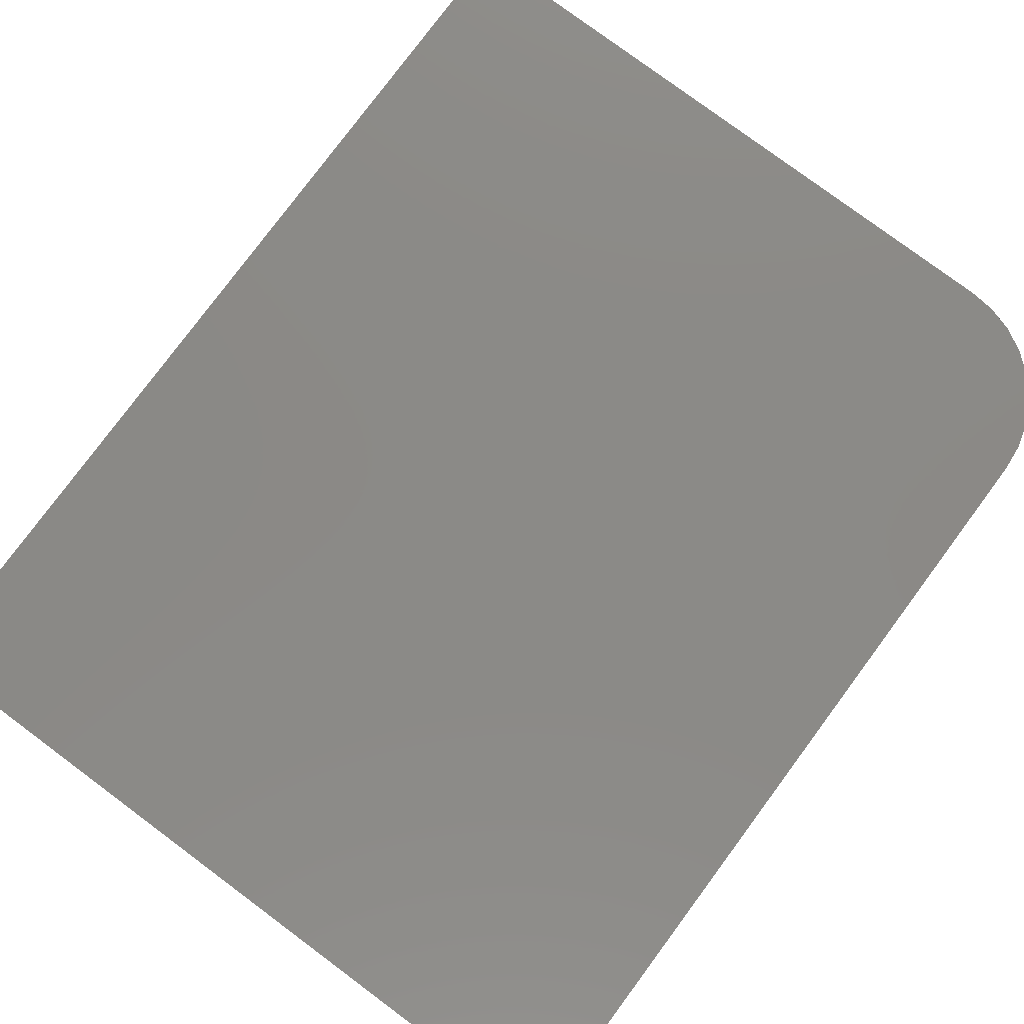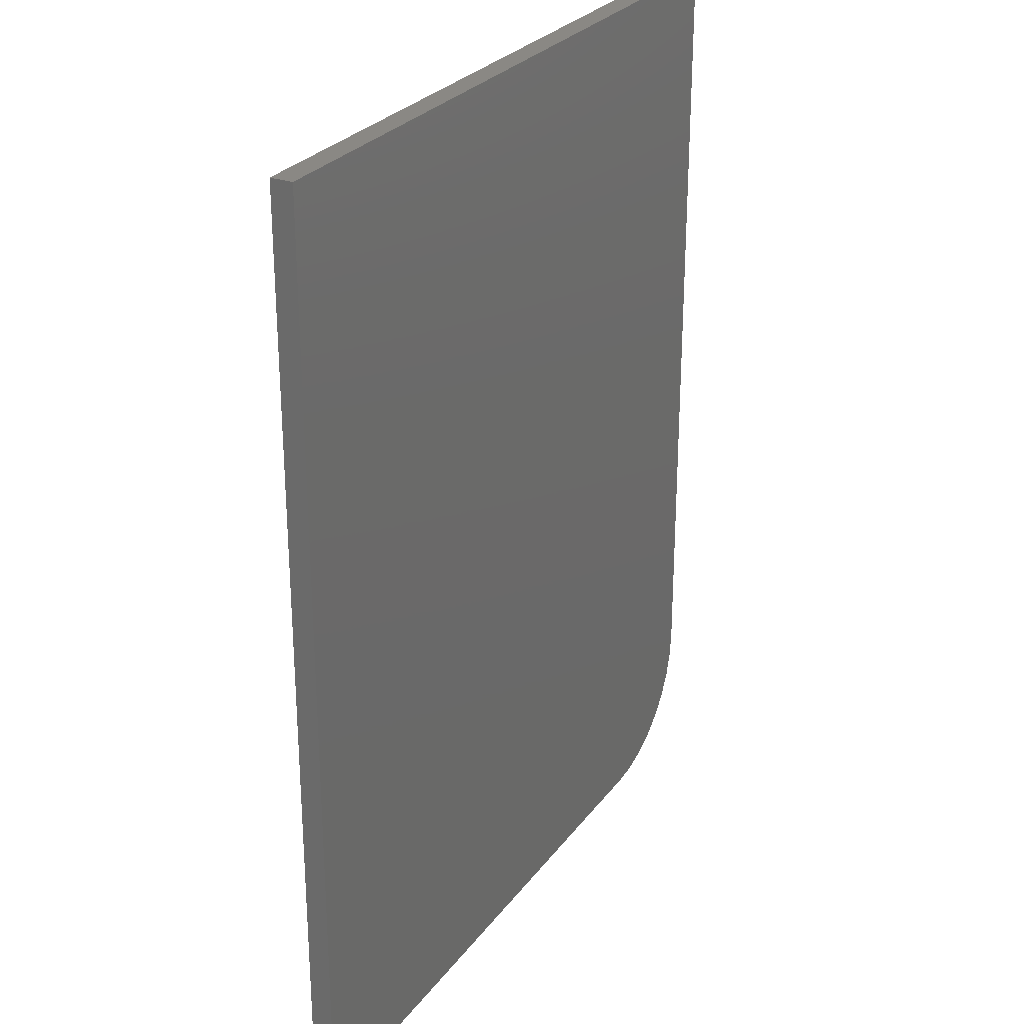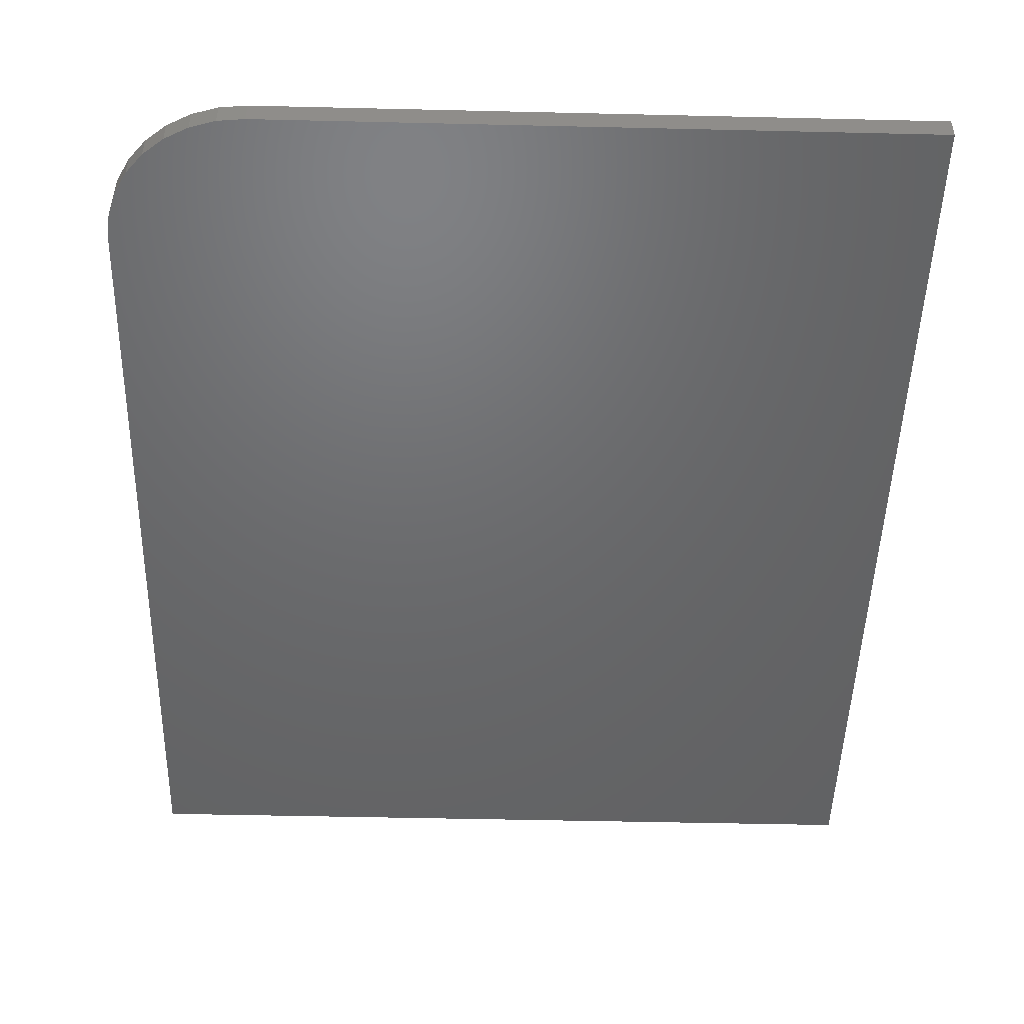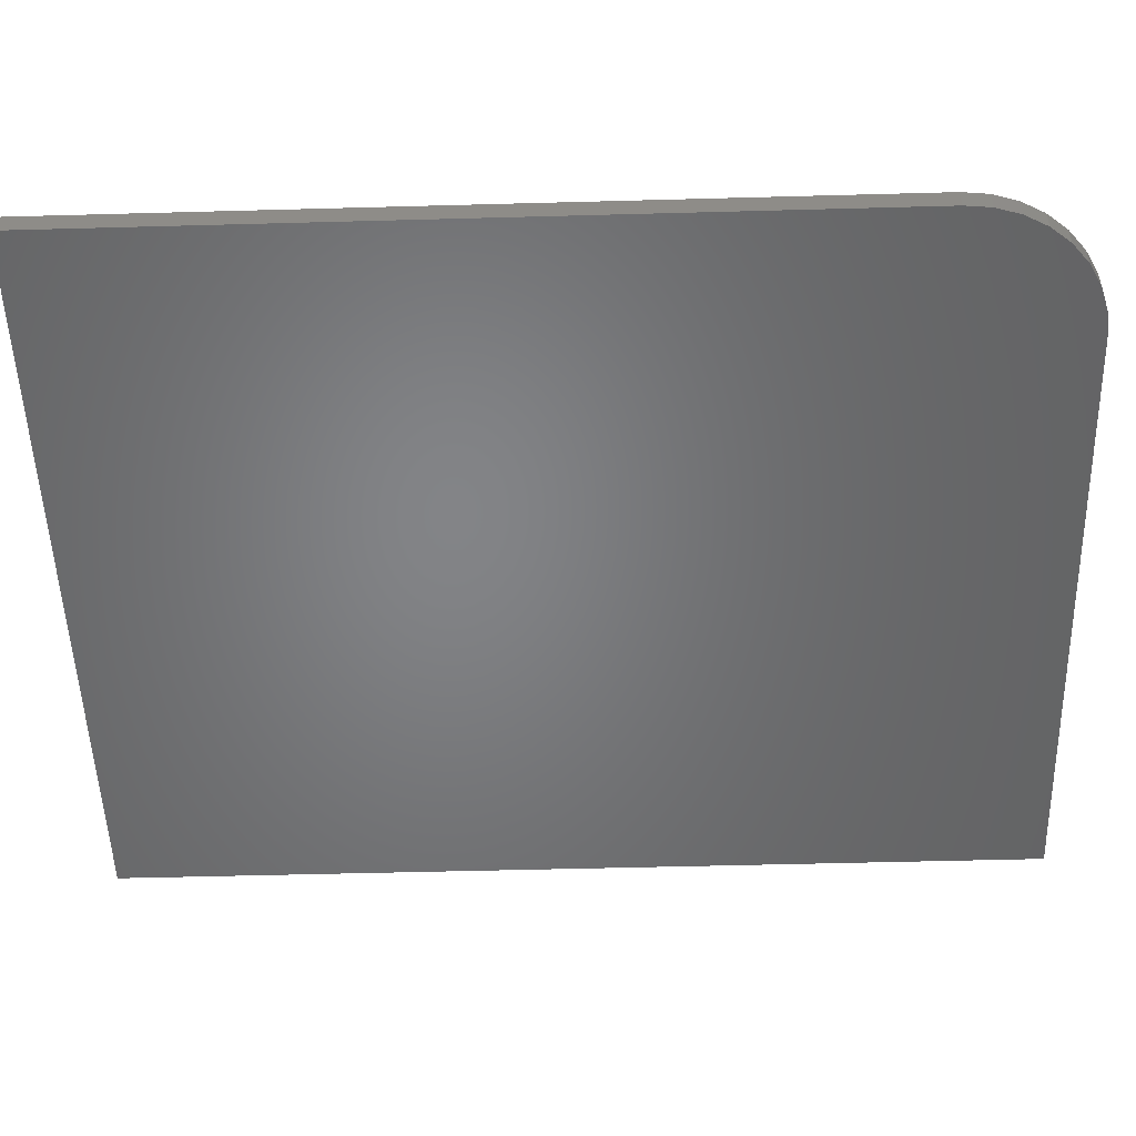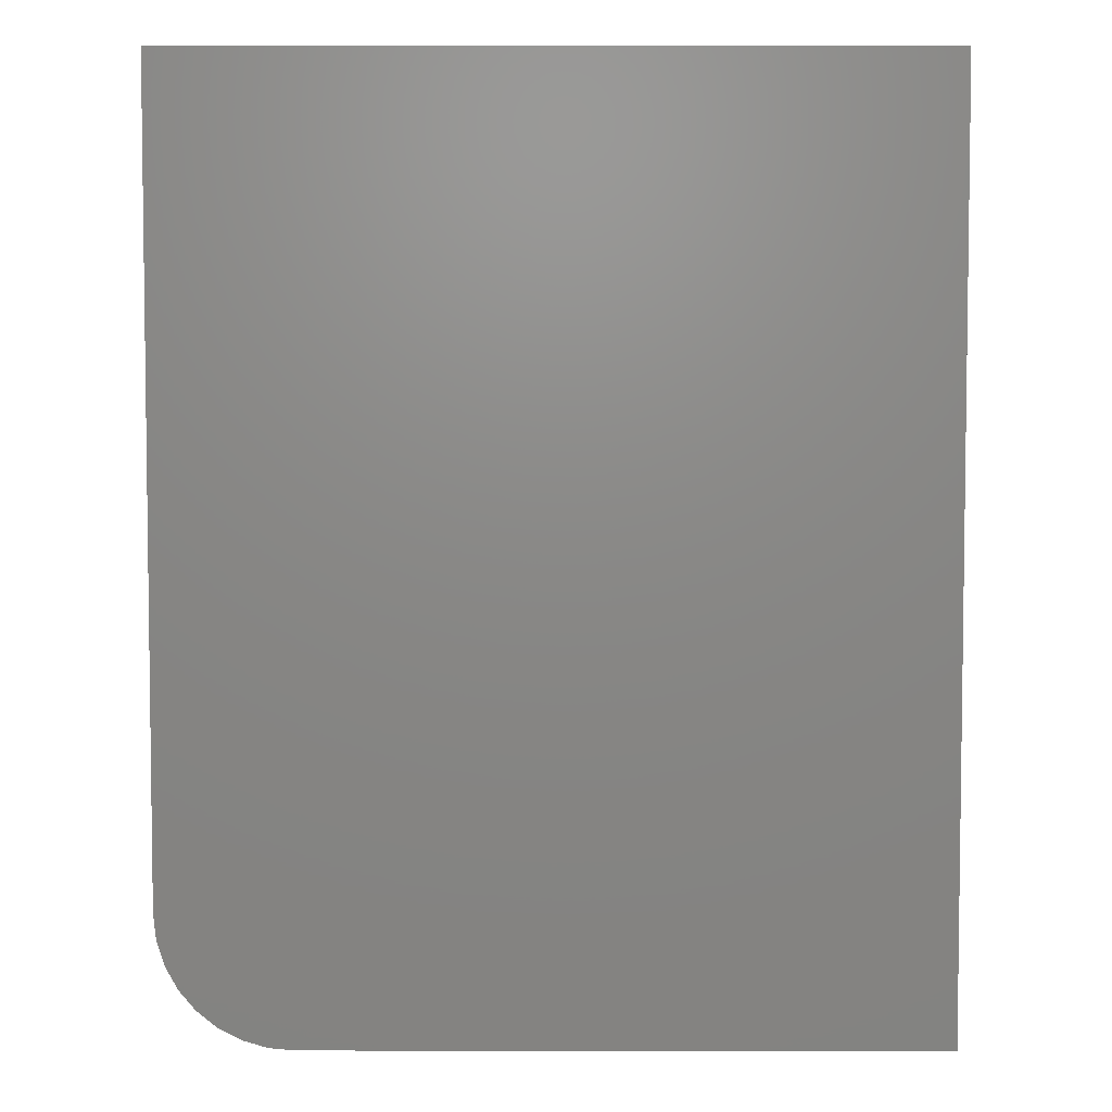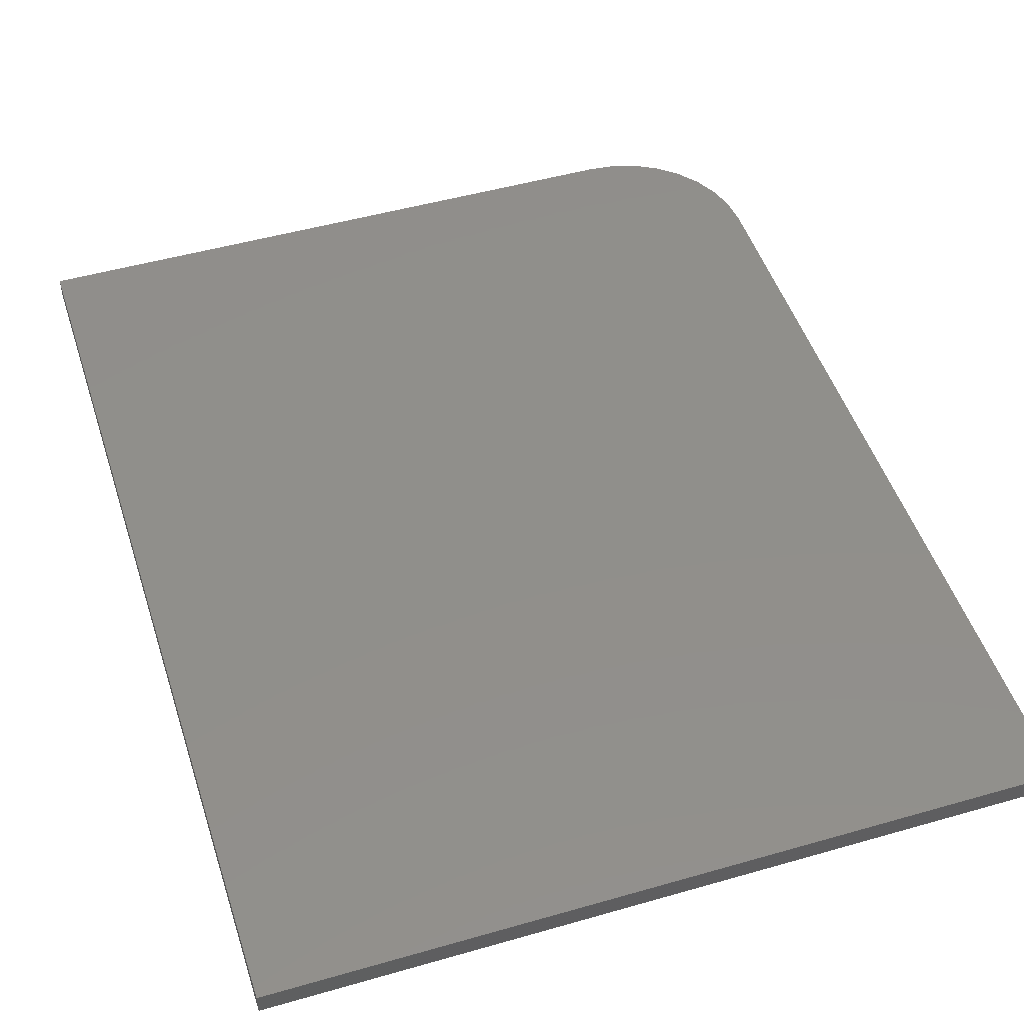
<metadata>
{"format":"stl","ext":"stl","renderer":"f3d","projection":"perspective","resolution":1024,"background":"white","views":[{"elev":79.2,"azim":36.6,"up":"+Y"},{"elev":27.4,"azim":-61.2,"up":"+Z"},{"elev":-48.0,"azim":178.5,"up":"+Y"},{"elev":-51.6,"azim":91.7,"up":"+Y"},{"elev":4.9,"azim":-179.9,"up":"+Z"},{"elev":49.0,"azim":-17.7,"up":"+Y"}]}
</metadata>
<code>
# stl→obj: 24 verts, 44 faces
v 0.6873 -0.007812 0.01579
v 0.7053 -0.007812 0.01936
v 0.4658 -0.007812 0.01579
v 0.6965 -0.007812 0.01669
v 0.7205 -0.007812 0.02952
v 0.7263 -0.007812 0.03662
v 0.7306 -0.007812 0.04473
v 0.4658 -0.007812 0.3474
v 0.7333 -0.007812 0.05352
v 0.7342 -0.007812 0.06266
v 0.7342 -0.007812 0.3474
v 0.7134 -0.007812 0.02369
v 0.4658 0 0.01579
v 0.7053 0 0.01936
v 0.6873 0 0.01579
v 0.6965 0 0.01669
v 0.7306 0 0.04473
v 0.7263 0 0.03662
v 0.7205 0 0.02952
v 0.4658 0 0.3474
v 0.7342 0 0.3474
v 0.7342 0 0.06266
v 0.7333 0 0.05352
v 0.7134 0 0.02369
f 1 2 3
f 1 4 2
f 5 6 7
f 8 3 9
f 8 9 10
f 8 10 11
f 9 3 2
f 9 2 12
f 9 12 5
f 9 5 7
f 13 14 15
f 14 16 15
f 17 18 19
f 20 21 22
f 20 22 23
f 20 23 13
f 23 17 19
f 23 19 24
f 23 24 14
f 23 14 13
f 10 22 11
f 11 22 21
f 3 13 1
f 1 13 15
f 22 10 23
f 23 10 9
f 23 9 17
f 17 9 7
f 17 7 18
f 18 7 6
f 18 6 19
f 19 6 5
f 19 5 24
f 24 5 12
f 24 12 14
f 14 12 2
f 14 2 16
f 16 2 4
f 16 4 15
f 15 4 1
f 8 20 3
f 3 20 13
f 11 21 8
f 8 21 20

</code>
